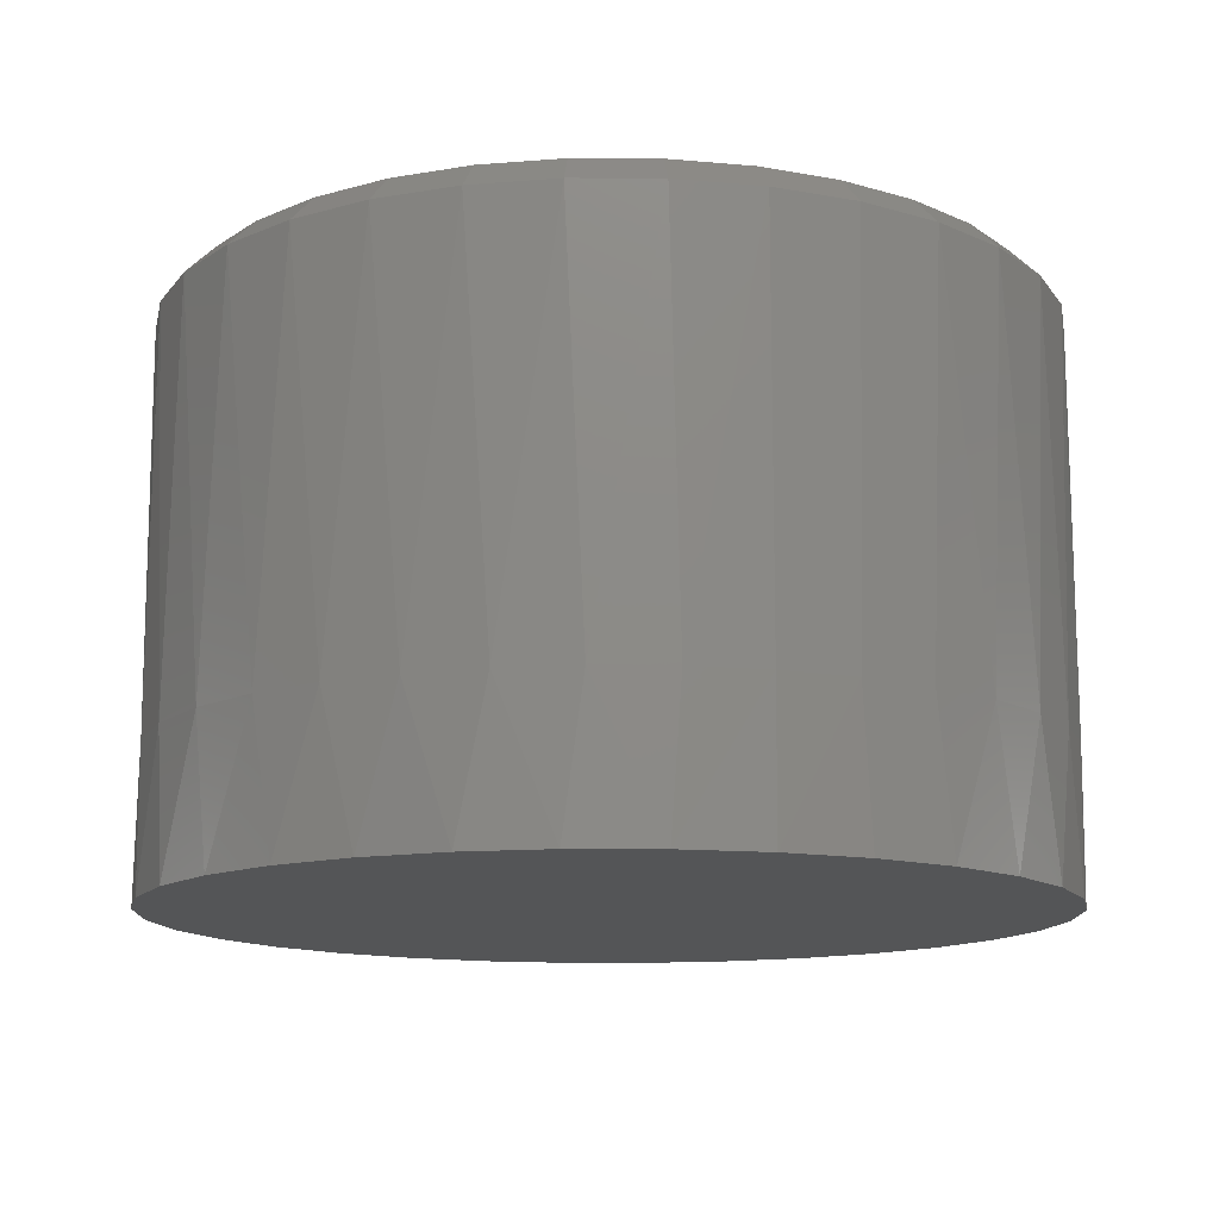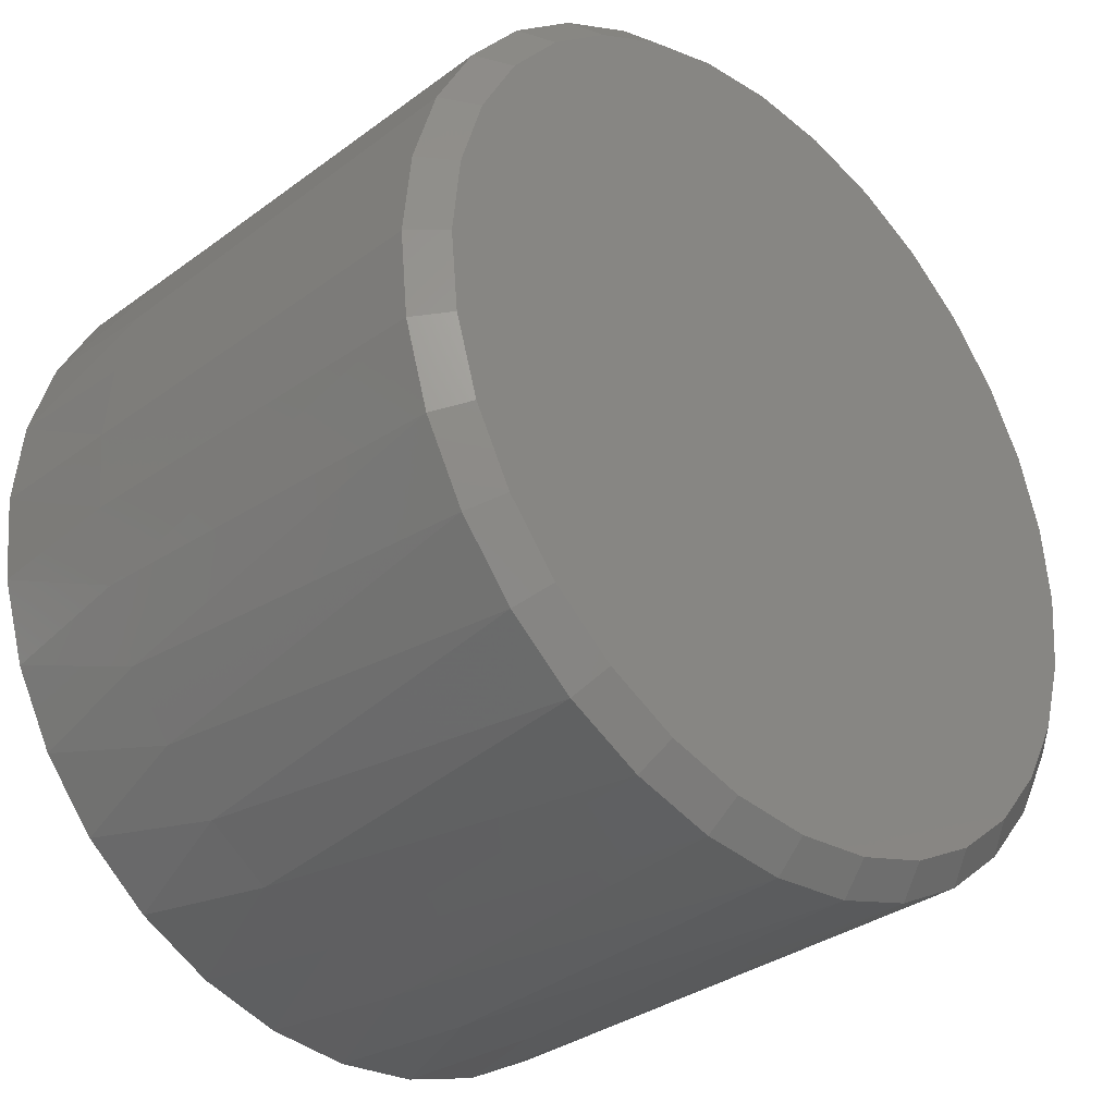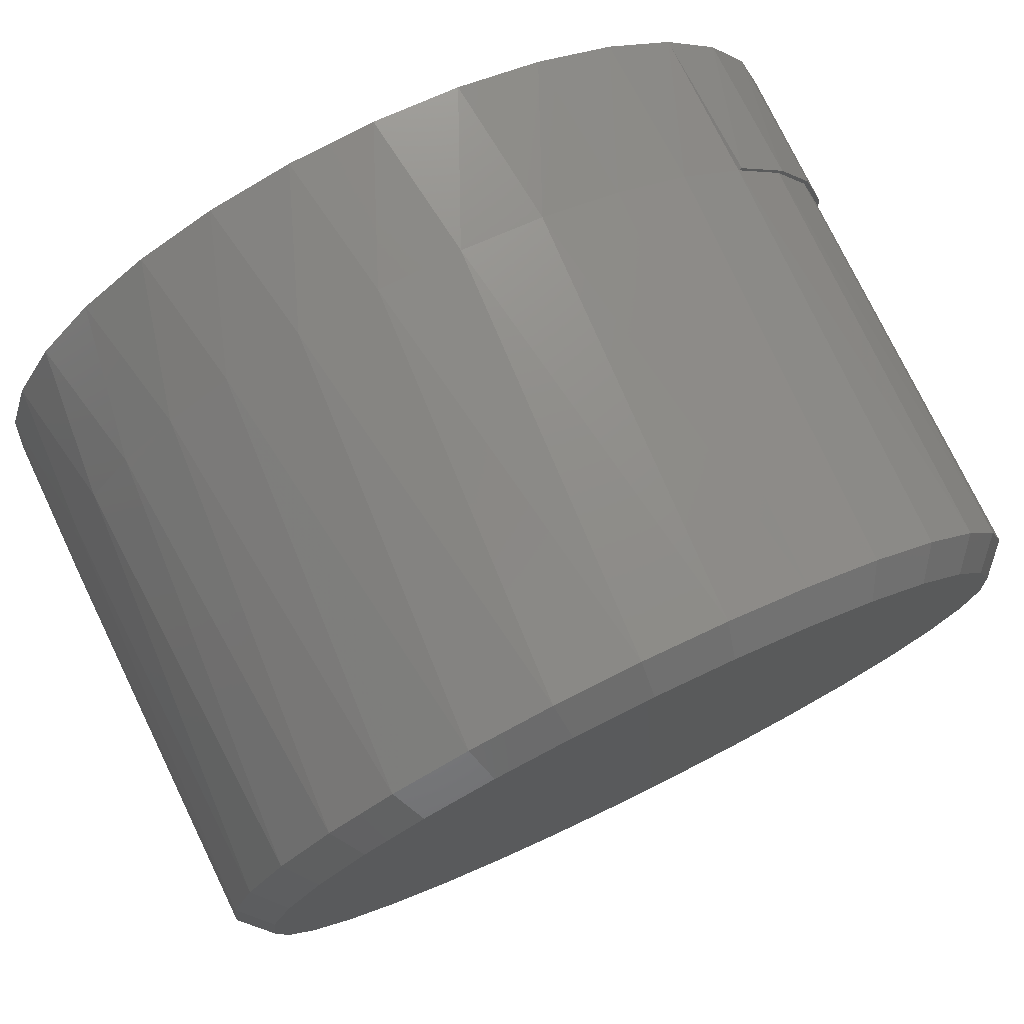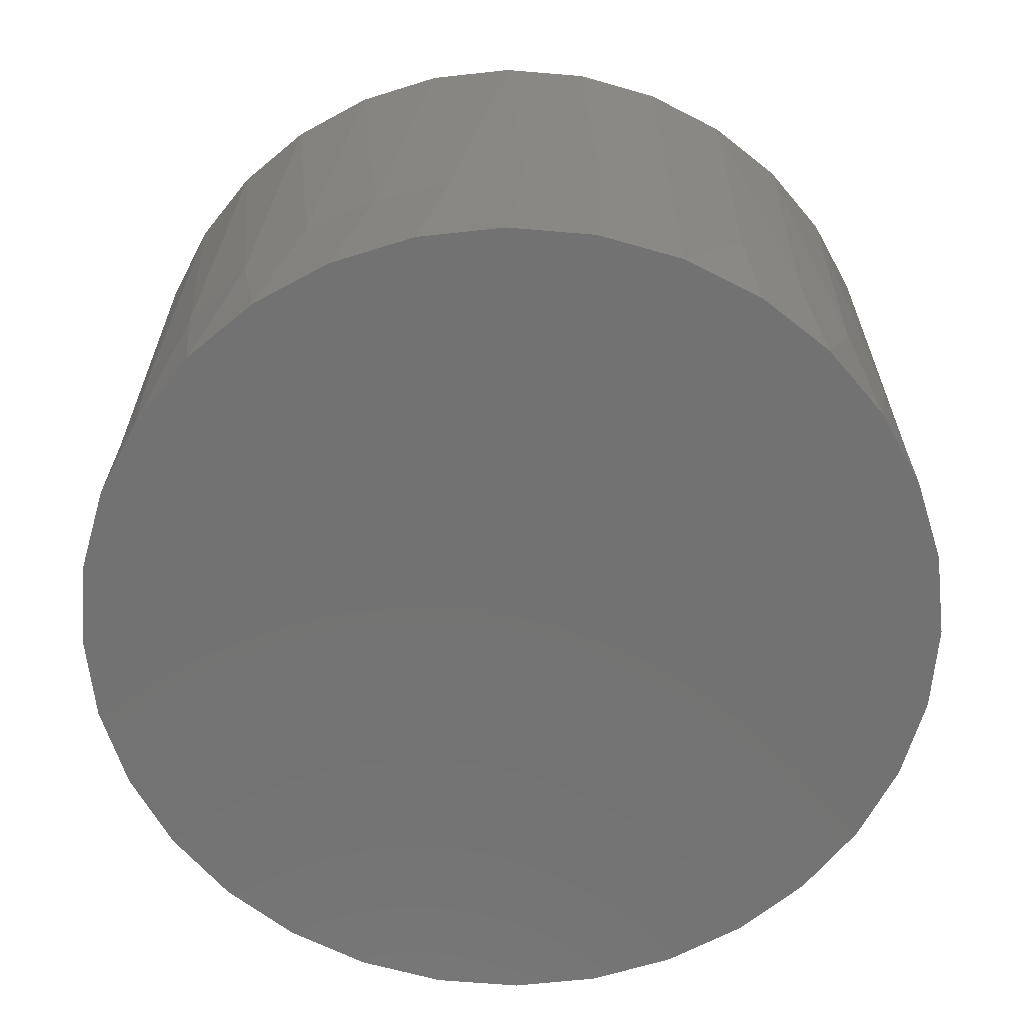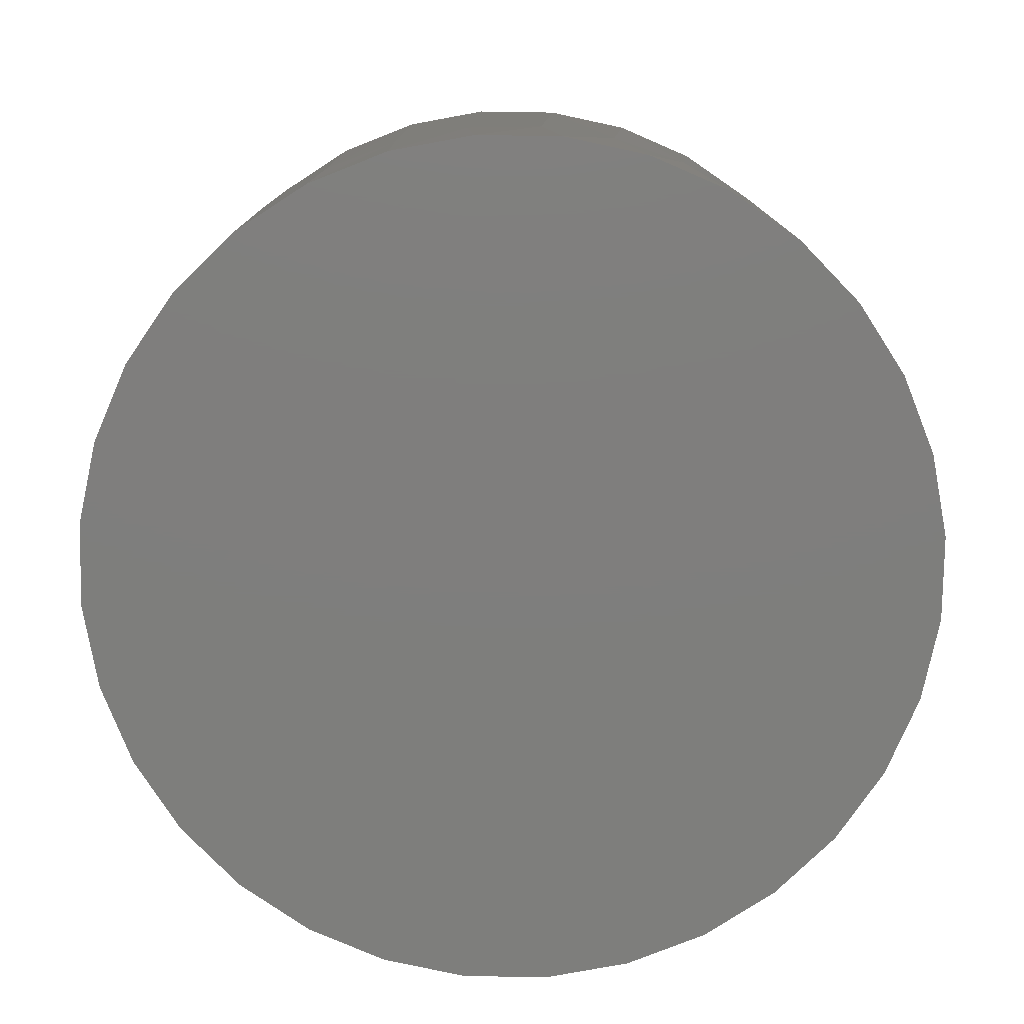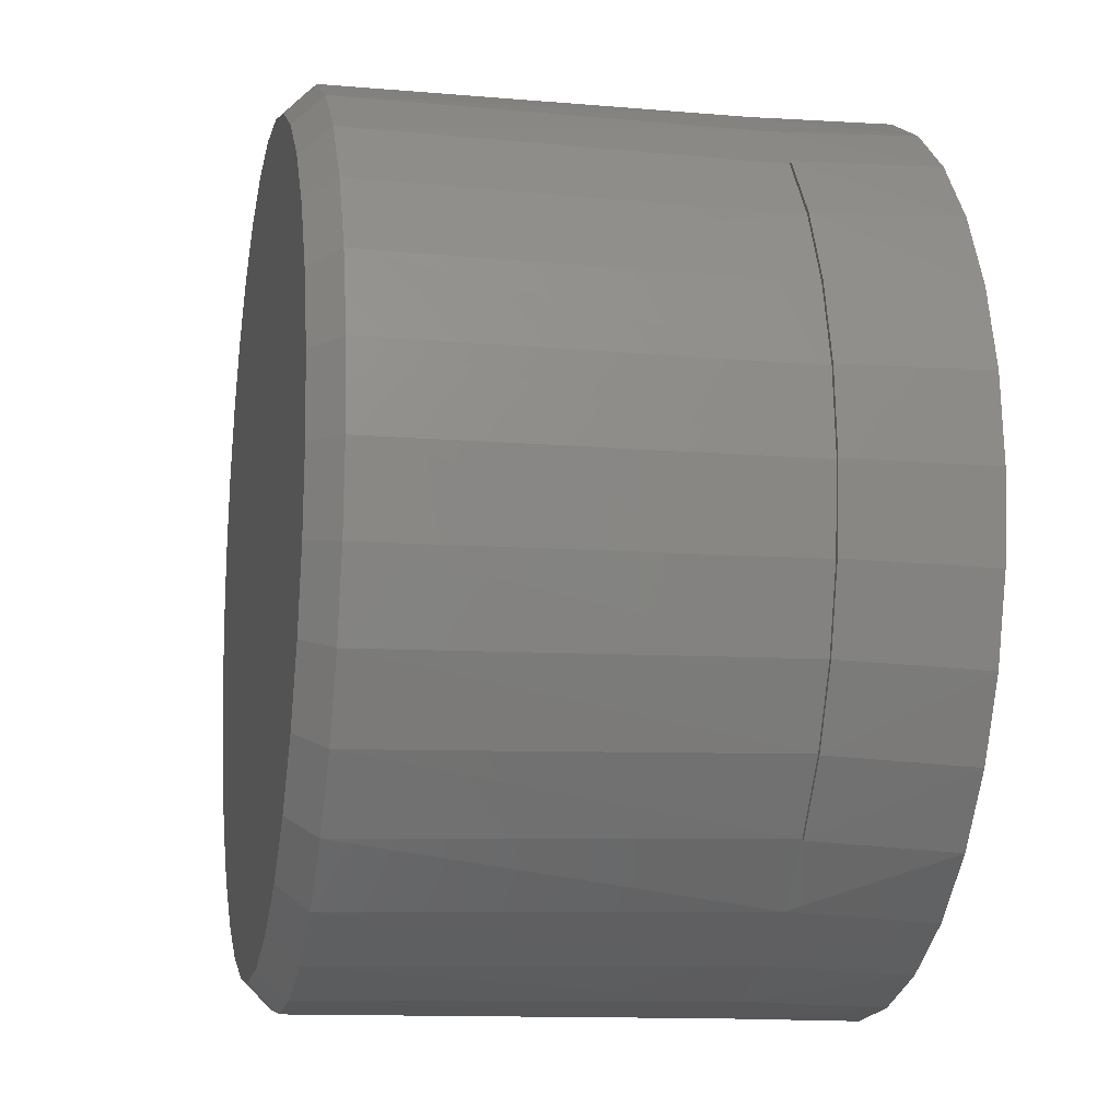
<metadata>
{"format":"stl","ext":"stl","renderer":"f3d","projection":"perspective","resolution":1024,"background":"white","views":[{"elev":-13.0,"azim":72.5,"up":"+Y"},{"elev":-32.8,"azim":135.3,"up":"+Z"},{"elev":76.7,"azim":154.1,"up":"+Z"},{"elev":-64.2,"azim":68.2,"up":"+Y"},{"elev":-78.1,"azim":106.0,"up":"+Y"},{"elev":-12.1,"azim":-101.4,"up":"+Z"}]}
</metadata>
<code>
# stl→obj: 139 verts, 274 faces
v -0.1005 -0.1172 0.06366
v -0.08667 -0.1172 0.08125
v -0.08572 -0.1172 0.08077
v -0.09946 -0.1172 0.06327
v -0.1108 -0.1172 0.04377
v -0.1096 -0.1172 0.04349
v -0.1171 -0.1172 0.02229
v -0.1159 -0.1172 0.02215
v -0.1159 -0.1172 -0.02215
v -0.1171 -0.1172 -0.02229
v -0.118 -0.1172 2.403e-16
v -0.1108 -0.1172 -0.04377
v -0.1096 -0.1172 -0.04349
v -0.1005 -0.1172 -0.06366
v -0.09946 -0.1172 -0.06327
v -0.08667 -0.1172 -0.08125
v -0.08572 -0.1172 -0.08077
v -0.1192 -0.1172 8.308e-18
v 0.1141 -0.007812 -0.02286
v 0.1093 -0.1172 -0.04019
v 0.1074 -0.007812 -0.04485
v 0.1006 -0.1172 -0.05875
v 0.09662 -0.007812 -0.06511
v 0.0888 -0.1172 -0.07551
v 0.08204 -0.007812 -0.08286
v 0.07428 -0.1172 -0.08996
v 0.06428 -0.007812 -0.09744
v 0.02204 -0.007812 -0.1149
v 0.04402 -0.007812 -0.1083
v 0.03712 -0.1172 -0.111
v 0.01538 -0.1172 -0.1164
v -0.0008224 -0.007812 -0.1172
v -0.006981 -0.1172 -0.1175
v -0.02368 -0.007812 -0.1149
v -0.02915 -0.1172 -0.1143
v -0.04567 -0.007812 -0.1083
v -0.05032 -0.1172 -0.1071
v -0.06593 -0.007812 -0.09744
v -0.06973 -0.1172 -0.09589
v -0.08369 -0.007812 -0.08286
v -0.09826 -0.007812 -0.06511
v -0.1091 -0.007812 -0.04485
v 0.05746 -0.1172 -0.1017
v 0.1164 -0.007812 -4.99e-16
v 0.1164 -0.1172 -1.581e-16
v 0.1146 -0.1172 -0.02041
v -0.118 -0.007812 2.403e-16
v -0.1158 -0.007812 -0.02286
v -0.1091 -0.007812 0.04485
v -0.09826 -0.007812 0.06511
v -0.08369 -0.007812 0.08286
v -0.06893 -0.1172 0.09536
v -0.06593 -0.007812 0.09744
v -0.04968 -0.1172 0.1065
v -0.04567 -0.007812 0.1083
v -0.02867 -0.1172 0.1138
v -0.02368 -0.007812 0.1149
v -0.006657 -0.1172 0.117
v -0.0008224 -0.007812 0.1172
v 0.01557 -0.1172 0.116
v 0.02204 -0.007812 0.1149
v 0.0372 -0.1172 0.1108
v 0.04402 -0.007812 0.1083
v 0.06428 -0.007812 0.09744
v 0.07428 -0.1172 0.08996
v 0.08204 -0.007812 0.08286
v 0.0888 -0.1172 0.07551
v 0.09662 -0.007812 0.06511
v 0.1006 -0.1172 0.05875
v 0.1074 -0.007812 0.04485
v 0.1093 -0.1172 0.04019
v 0.1141 -0.007812 0.02286
v 0.05746 -0.1172 0.1017
v -0.1158 -0.007812 0.02286
v 0.1146 -0.1172 0.02041
v -0.0848 -0.1562 -0.08315
v 0.1137 -0.1562 -0.02294
v 0.107 -0.1562 -0.045
v 0.09613 -0.1562 -0.06533
v 0.08151 -0.1562 -0.08315
v 0.06369 -0.1562 -0.09778
v 0.04336 -0.1562 -0.1086
v 0.0213 -0.1562 -0.1153
v -0.001645 -0.1562 -0.1176
v -0.02459 -0.1562 -0.1153
v -0.04665 -0.1562 -0.1086
v -0.06698 -0.1562 -0.09778
v -0.09942 -0.1562 -0.06533
v -0.1103 -0.1562 -0.045
v 0.116 -0.1562 -1.397e-17
v -0.1192 -0.1562 8.308e-18
v -0.117 -0.1562 -0.02294
v -0.0848 -0.1562 0.08315
v -0.1103 -0.1562 0.045
v -0.09942 -0.1562 0.06533
v -0.06698 -0.1562 0.09778
v -0.04665 -0.1562 0.1086
v -0.02459 -0.1562 0.1153
v -0.001645 -0.1562 0.1176
v 0.0213 -0.1562 0.1153
v 0.04336 -0.1562 0.1086
v 0.06369 -0.1562 0.09778
v 0.08151 -0.1562 0.08315
v 0.09613 -0.1562 0.06533
v 0.107 -0.1562 0.045
v 0.1137 -0.1562 0.02294
v -0.117 -0.1562 0.02294
v -0.0008224 1.643e-17 0.1094
v 0.02052 1.762e-17 0.1073
v -0.02216 1.525e-17 0.1073
v -0.04268 1.411e-17 0.101
v 0.04103 1.876e-17 0.101
v -0.06159 1.306e-17 0.09094
v 0.05994 1.981e-17 0.09094
v 0.04103 1.876e-17 -0.101
v -0.04268 1.411e-17 -0.101
v 0.05994 1.981e-17 -0.09094
v -0.02216 1.525e-17 -0.1073
v 0.02052 1.762e-17 -0.1073
v -0.0008224 1.643e-17 -0.1094
v -0.06159 1.306e-17 -0.09094
v -0.07816 1.214e-17 -0.07734
v 0.07652 2.073e-17 -0.07734
v -0.09176 1.139e-17 -0.06077
v 0.09012 2.148e-17 -0.06077
v -0.1019 1.082e-17 -0.04186
v 0.1002 2.204e-17 -0.04186
v -0.1081 1.048e-17 -0.02134
v 0.1065 2.239e-17 -0.02134
v -0.1102 1.036e-17 5.555e-17
v 0.1086 2.251e-17 -1.437e-16
v -0.1081 1.048e-17 0.02134
v 0.1065 2.239e-17 0.02134
v -0.1019 1.082e-17 0.04186
v 0.1002 2.204e-17 0.04186
v -0.09176 1.139e-17 0.06077
v 0.09012 2.148e-17 0.06077
v -0.07816 1.214e-17 0.07734
v 0.07652 2.073e-17 0.07734
f 1 2 3
f 4 1 3
f 5 1 4
f 6 5 4
f 7 5 6
f 8 7 6
f 9 10 11
f 12 10 9
f 13 12 9
f 14 12 13
f 15 14 13
f 16 14 15
f 17 16 15
f 18 7 8
f 18 8 11
f 18 11 10
f 19 20 21
f 21 20 22
f 21 22 23
f 23 22 24
f 23 24 25
f 25 24 26
f 25 26 27
f 28 29 30
f 30 31 28
f 32 28 31
f 31 33 32
f 34 32 33
f 33 35 34
f 36 34 35
f 35 37 36
f 38 36 37
f 37 39 38
f 40 38 39
f 39 17 40
f 41 40 17
f 17 15 41
f 42 41 15
f 43 30 29
f 43 29 27
f 43 27 26
f 44 45 19
f 19 45 46
f 19 46 20
f 11 47 9
f 9 47 48
f 9 48 13
f 13 48 42
f 13 42 15
f 49 4 50
f 50 4 3
f 50 3 51
f 51 3 52
f 51 52 53
f 53 52 54
f 53 54 55
f 55 54 56
f 55 56 57
f 57 56 58
f 57 58 59
f 59 58 60
f 59 60 61
f 61 60 62
f 61 62 63
f 64 65 66
f 65 67 66
f 68 66 67
f 67 69 68
f 70 68 69
f 69 71 70
f 72 70 71
f 73 65 64
f 73 64 63
f 73 63 62
f 47 11 74
f 74 11 8
f 74 8 49
f 49 8 6
f 49 6 4
f 45 44 75
f 75 44 72
f 75 72 71
f 76 17 39
f 77 78 20
f 22 20 78
f 78 79 22
f 24 22 79
f 79 80 24
f 24 80 26
f 26 80 81
f 30 82 83
f 30 83 31
f 31 83 84
f 31 84 33
f 33 84 85
f 33 85 35
f 35 85 86
f 35 86 37
f 37 86 87
f 37 87 39
f 39 87 76
f 17 76 16
f 16 76 88
f 16 88 14
f 14 88 89
f 43 26 81
f 43 81 82
f 43 82 30
f 45 90 46
f 46 90 77
f 46 77 20
f 91 18 92
f 92 18 10
f 92 10 89
f 89 10 12
f 89 12 14
f 93 3 2
f 94 95 1
f 2 1 95
f 95 93 2
f 3 93 52
f 93 96 52
f 54 52 96
f 96 97 54
f 56 54 97
f 97 98 56
f 58 56 98
f 98 99 58
f 60 58 99
f 99 100 60
f 62 60 100
f 100 101 62
f 102 103 65
f 67 65 103
f 103 104 67
f 67 104 69
f 69 104 105
f 69 105 71
f 71 105 106
f 73 62 101
f 73 101 102
f 73 102 65
f 18 91 7
f 7 91 107
f 7 107 5
f 5 107 94
f 5 94 1
f 90 45 106
f 106 45 75
f 106 75 71
f 98 100 99
f 100 98 97
f 100 97 101
f 101 97 96
f 101 96 102
f 81 86 82
f 82 86 85
f 82 85 83
f 83 85 84
f 102 96 103
f 103 96 93
f 103 93 104
f 104 93 95
f 104 95 105
f 105 95 94
f 105 94 106
f 106 94 107
f 106 107 90
f 90 107 91
f 90 91 77
f 77 91 92
f 77 92 78
f 78 92 89
f 78 89 79
f 79 89 88
f 79 88 80
f 80 88 76
f 80 76 81
f 81 76 87
f 81 87 86
f 108 109 110
f 111 110 109
f 112 111 109
f 113 111 112
f 114 113 112
f 115 116 117
f 118 116 115
f 119 118 115
f 120 118 119
f 116 121 117
f 117 121 122
f 117 122 123
f 123 122 124
f 123 124 125
f 125 124 126
f 125 126 127
f 127 126 128
f 127 128 129
f 129 128 130
f 129 130 131
f 131 130 132
f 131 132 133
f 133 132 134
f 133 134 135
f 135 134 136
f 135 136 137
f 137 136 138
f 137 138 139
f 139 138 113
f 139 113 114
f 130 48 47
f 130 128 48
f 44 129 131
f 44 19 129
f 126 42 48
f 126 48 128
f 124 40 41
f 41 42 124
f 124 42 126
f 116 36 38
f 116 38 121
f 38 122 121
f 118 32 34
f 34 36 118
f 118 36 116
f 115 29 28
f 115 28 119
f 28 120 119
f 117 25 27
f 27 29 117
f 117 29 115
f 127 21 23
f 127 23 125
f 23 123 125
f 19 21 129
f 129 21 127
f 40 124 122
f 122 38 40
f 32 118 120
f 120 28 32
f 25 117 123
f 123 23 25
f 131 72 44
f 131 133 72
f 47 132 130
f 47 74 132
f 135 70 72
f 135 72 133
f 137 66 68
f 68 70 137
f 137 70 135
f 112 63 64
f 112 64 114
f 64 139 114
f 109 59 61
f 61 63 109
f 109 63 112
f 111 55 57
f 111 57 110
f 57 108 110
f 113 51 53
f 53 55 113
f 113 55 111
f 134 49 50
f 134 50 136
f 50 138 136
f 74 49 132
f 132 49 134
f 66 137 139
f 139 64 66
f 59 109 108
f 108 57 59
f 51 113 138
f 138 50 51

</code>
